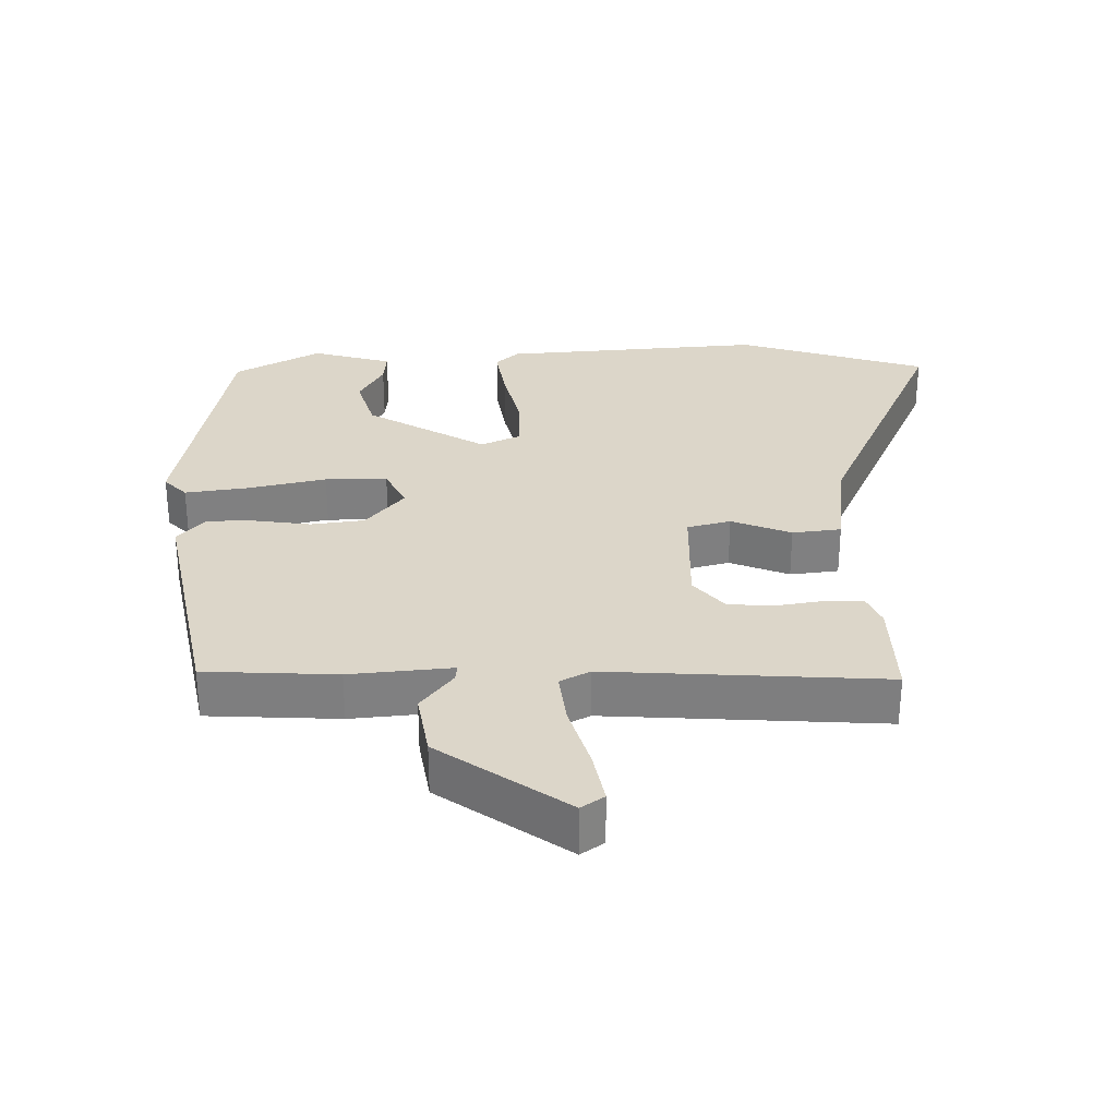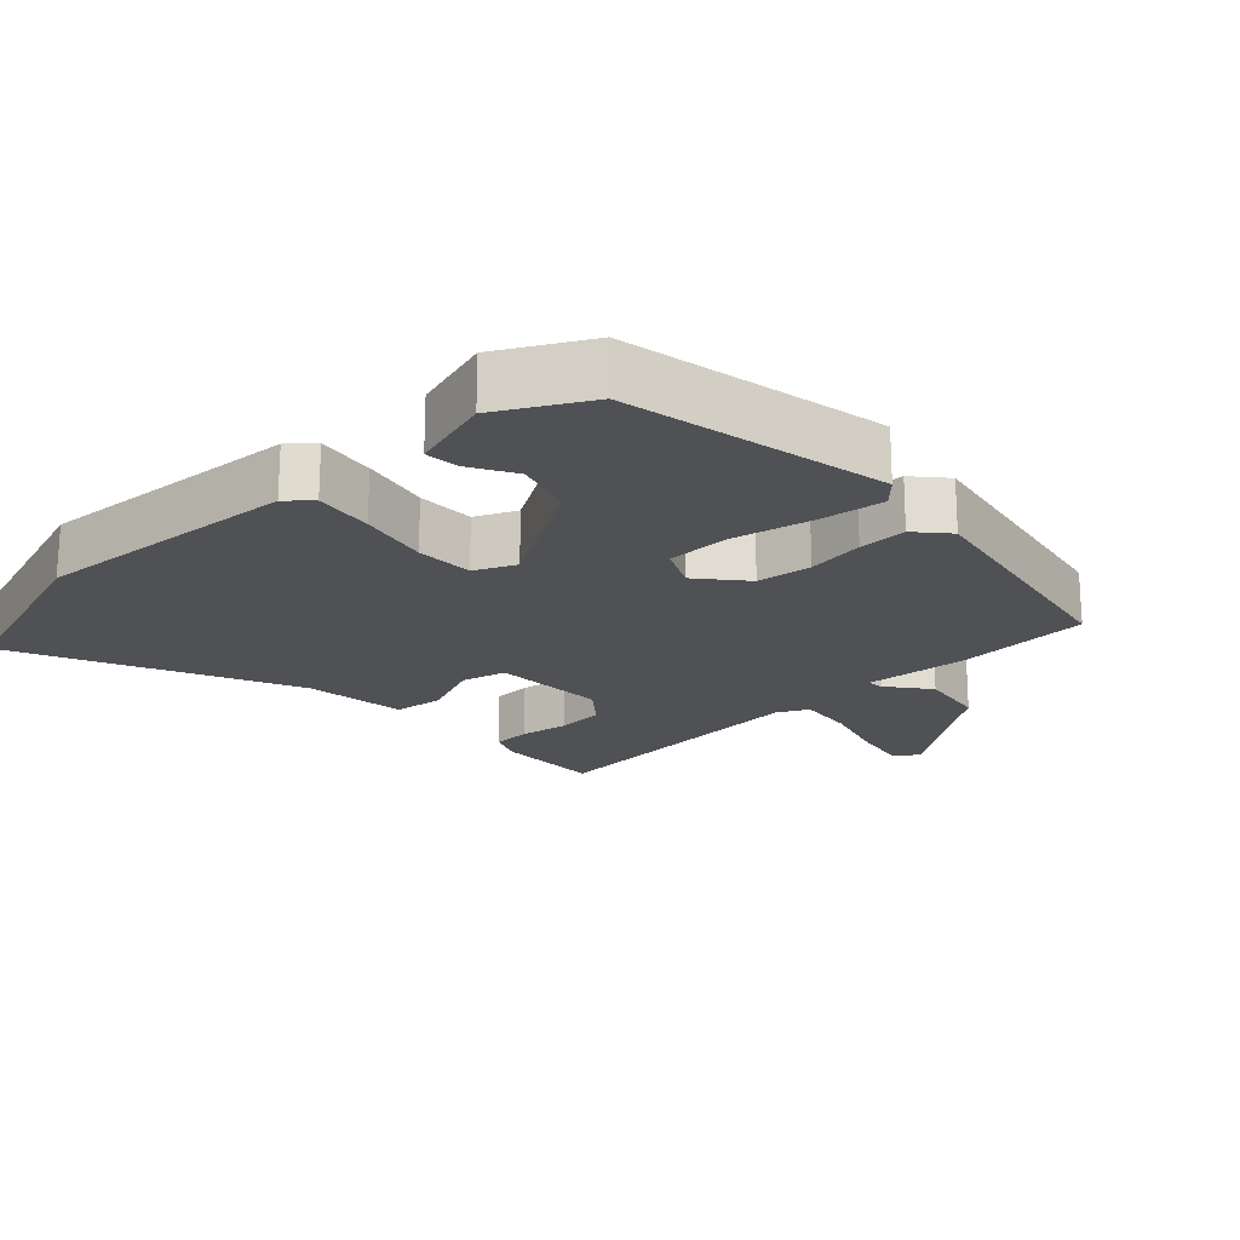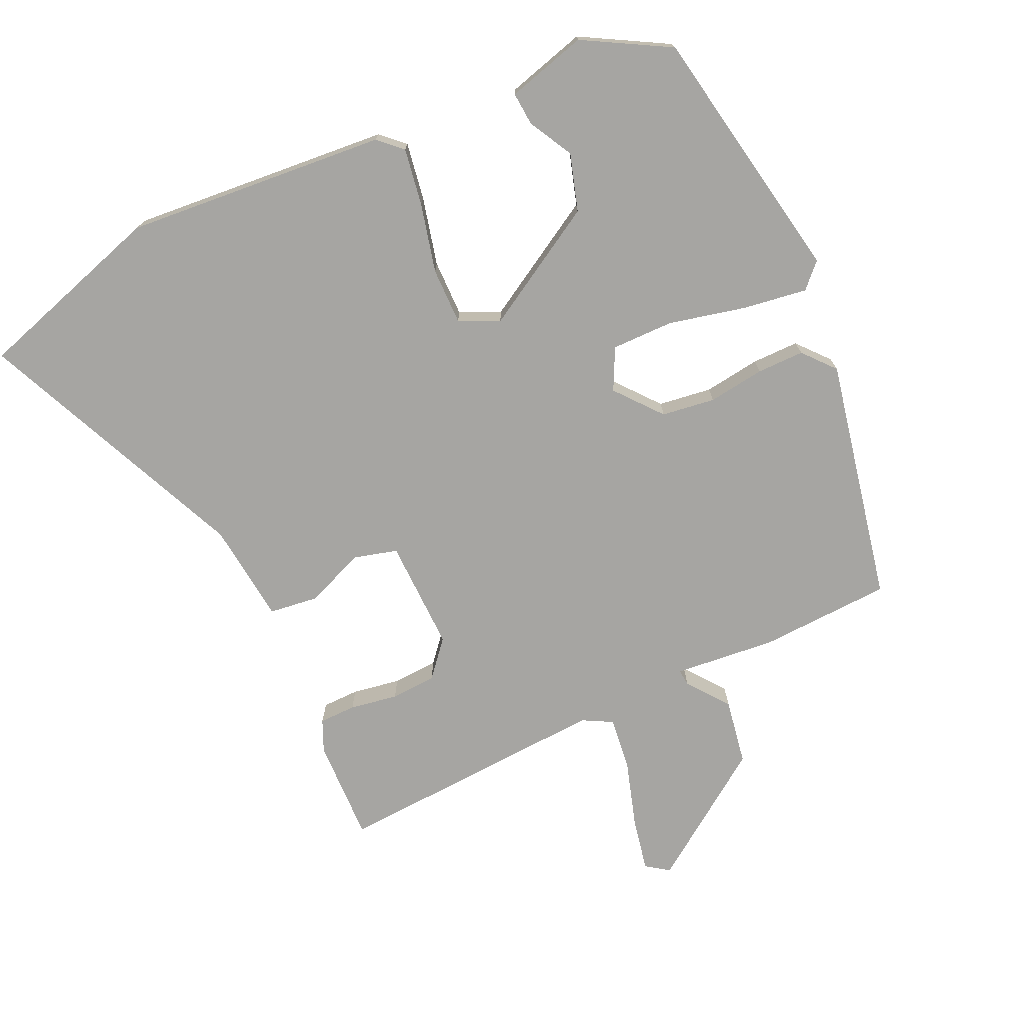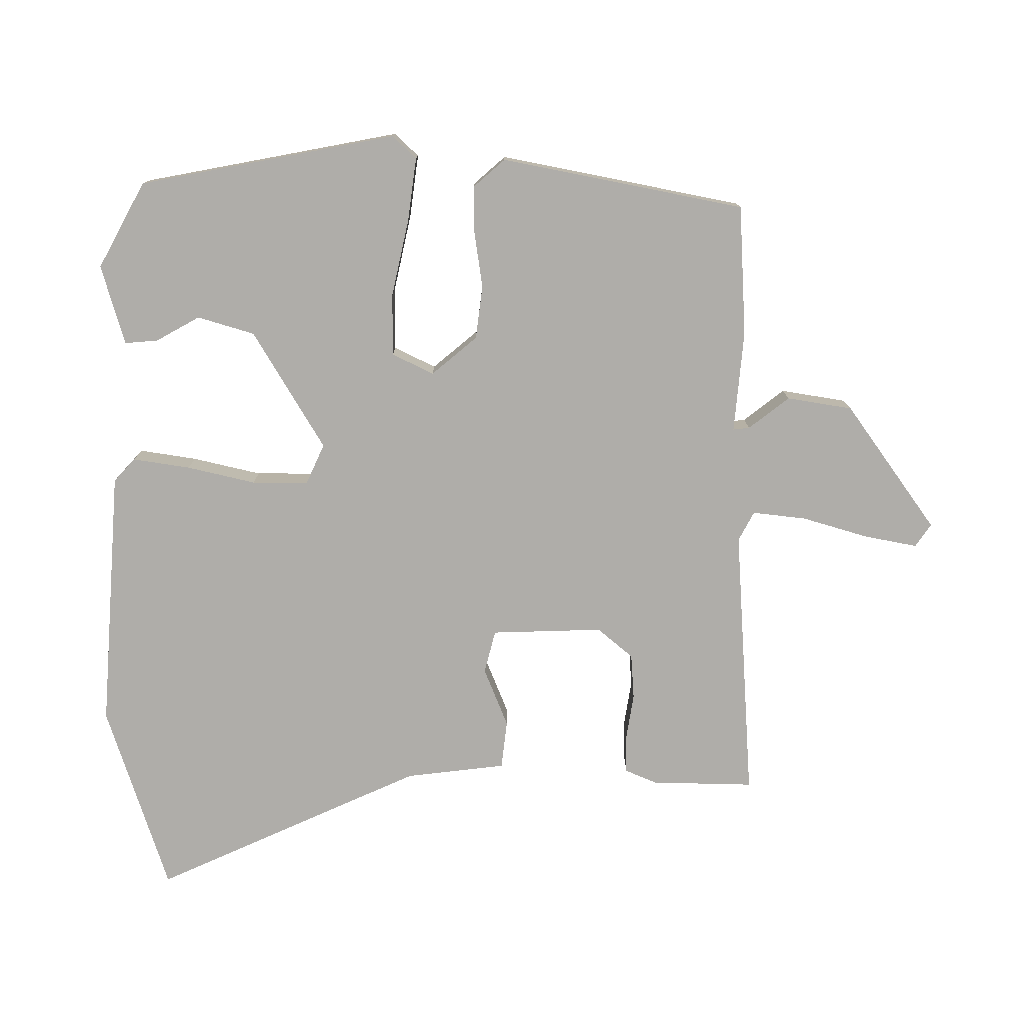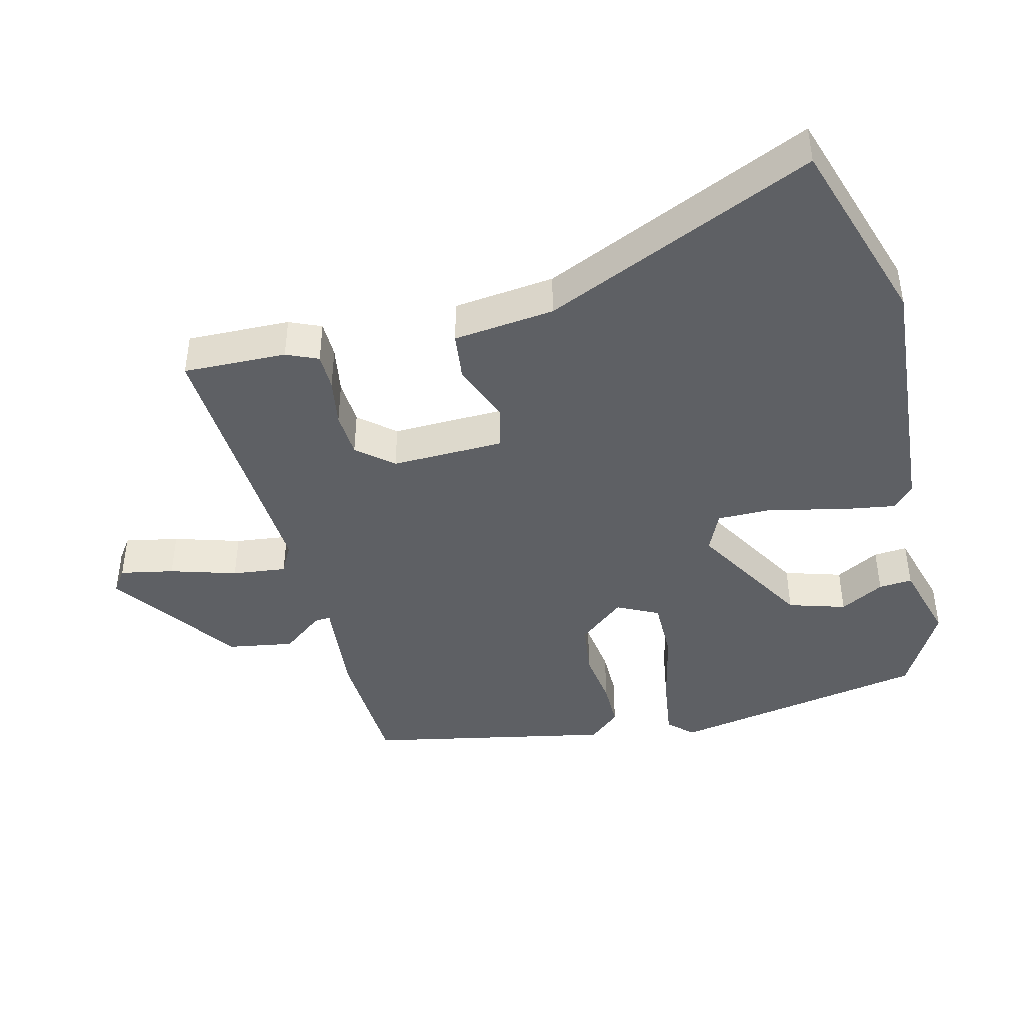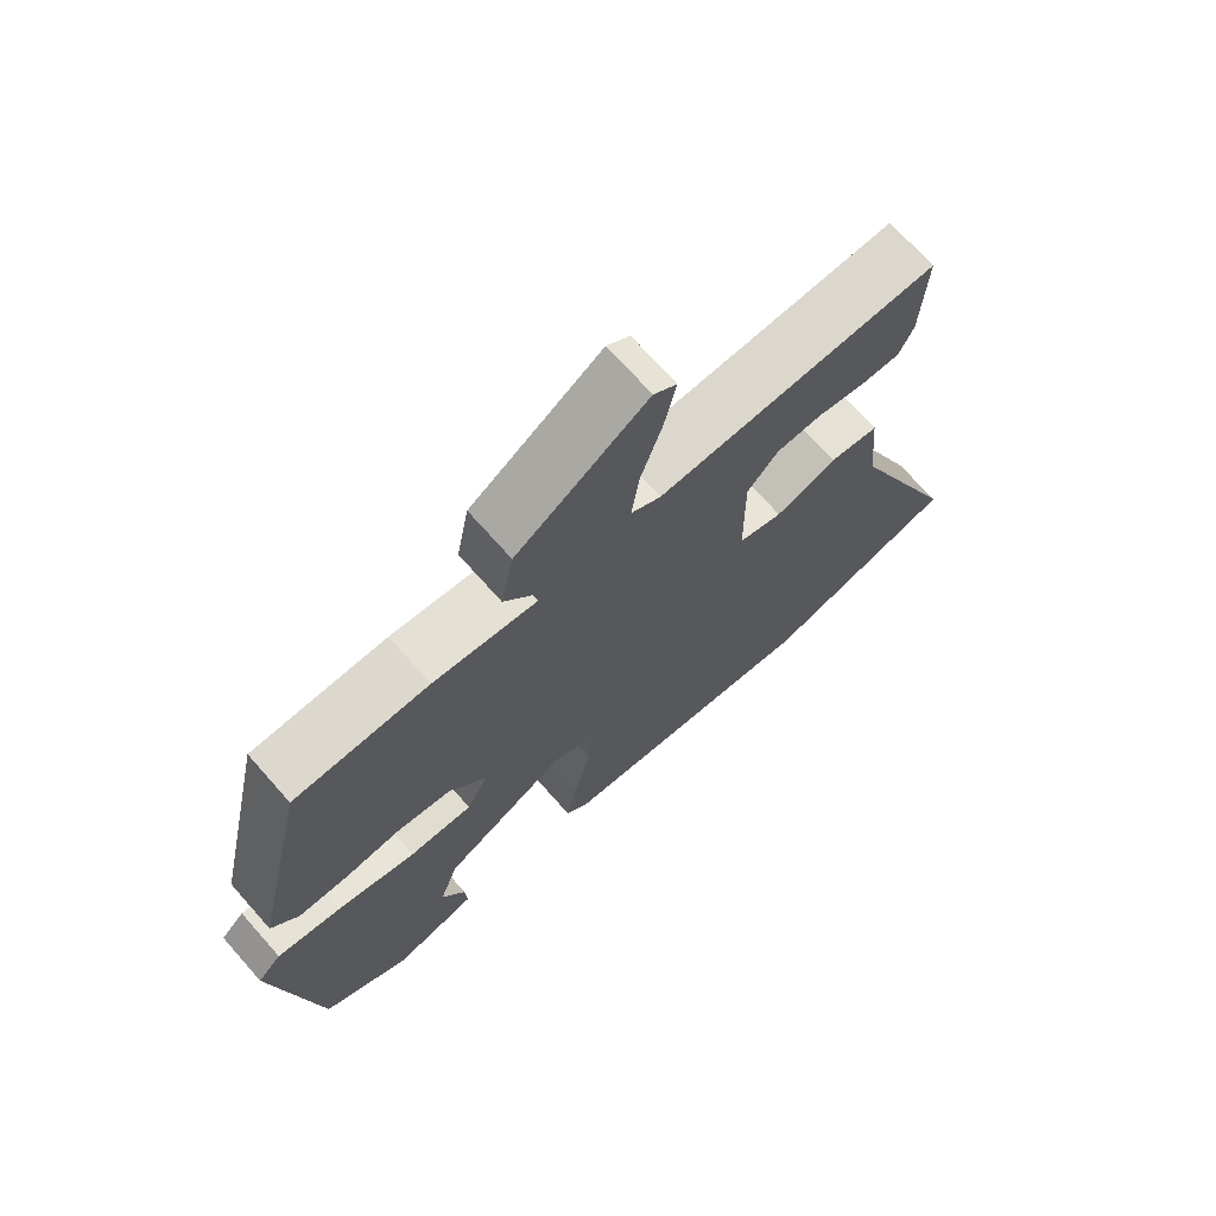
<metadata>
{"format":"obj","ext":"obj","renderer":"f3d","projection":"perspective","resolution":1024,"background":"white","views":[{"elev":30.2,"azim":0.3,"up":"+Y"},{"elev":-20.0,"azim":-135.1,"up":"+Y"},{"elev":-73.7,"azim":-154.3,"up":"+Y"},{"elev":-77.3,"azim":-88.7,"up":"+Y"},{"elev":-43.0,"azim":105.1,"up":"+Y"},{"elev":70.7,"azim":-41.5,"up":"+Z"}]}
</metadata>
<code>
v -0.42 0.07 0.472
v -0.227 0.07 0.478
v -0.078 0.07 0.461
v -0.08 0.07 0.485
v -0.125 0.07 0.546
v -0.107 0.07 0.642
v 0.081 0.07 0.77
v 0.114 0.07 0.746
v 0.097 0.07 0.668
v 0.066 0.07 0.572
v 0.055 0.07 0.493
v 0.098 0.07 0.469
v 0.503 0.07 0.486
v 0.496 0.07 0.335
v 0.475 0.07 0.289
v 0.421 0.07 0.289
v 0.351 0.07 0.302
v 0.284 0.07 0.299
v 0.239 0.07 0.248
v 0.24 0.07 0.084
v 0.303 0.07 0.066
v 0.391 0.07 0.099
v 0.462 0.07 0.089
v 0.476 0.07 -0.059
v 0.644 0.07 -0.457
v 0.364 0.07 -0.54
v -0.019 0.07 -0.502
v -0.052 0.07 -0.47
v -0.037 0.07 -0.386
v -0.011 0.07 -0.286
v -0.009 0.07 -0.203
v -0.067 0.07 -0.175
v -0.244 0.07 -0.275
v -0.271 0.07 -0.358
v -0.237 0.07 -0.423
v -0.234 0.07 -0.472
v -0.352 0.07 -0.503
v -0.476 0.07 -0.431
v -0.538 0.07 -0.051
v -0.504 0.07 -0.017
v -0.411 0.07 -0.032
v -0.298 0.07 -0.06
v -0.207 0.07 -0.062
v -0.176 0.07 -0.002
v -0.23 0.07 0.066
v -0.308 0.07 0.078
v -0.391 0.07 0.068
v -0.46 0.07 0.069
v -0.499 0.07 0.116
v -0.42 0 0.472
v -0.227 0 0.478
v -0.078 0 0.461
v -0.08 0 0.485
v -0.125 0 0.546
v -0.107 0 0.642
v 0.081 0 0.77
v 0.114 0 0.746
v 0.097 0 0.668
v 0.066 0 0.572
v 0.055 0 0.493
v 0.098 0 0.469
v 0.503 0 0.486
v 0.496 0 0.335
v 0.475 0 0.289
v 0.421 0 0.289
v 0.351 0 0.302
v 0.284 0 0.299
v 0.239 0 0.248
v 0.24 0 0.084
v 0.303 0 0.066
v 0.391 0 0.099
v 0.462 0 0.089
v 0.476 0 -0.059
v 0.644 0 -0.457
v 0.364 0 -0.54
v -0.019 0 -0.502
v -0.052 0 -0.47
v -0.037 0 -0.386
v -0.011 0 -0.286
v -0.009 0 -0.203
v -0.067 0 -0.175
v -0.244 0 -0.275
v -0.271 0 -0.358
v -0.237 0 -0.423
v -0.234 0 -0.472
v -0.352 0 -0.503
v -0.476 0 -0.431
v -0.538 0 -0.051
v -0.504 0 -0.017
v -0.411 0 -0.032
v -0.298 0 -0.06
v -0.207 0 -0.062
v -0.176 0 -0.002
v -0.23 0 0.066
v -0.308 0 0.078
v -0.391 0 0.068
v -0.46 0 0.069
v -0.499 0 0.116
f 1 2 3
f 49 1 3
f 48 49 3
f 47 48 3
f 46 47 3
f 45 46 3
f 44 45 3
f 40 41 42
f 39 40 42
f 38 39 42
f 37 38 42
f 37 42 43
f 34 35 36 37
f 37 43 44
f 34 37 44
f 33 34 44
f 28 29 30
f 27 28 30
f 26 27 30
f 25 26 30
f 24 25 30
f 24 30 31
f 23 24 31
f 22 23 31
f 21 22 31
f 20 21 31 32
f 15 16 17
f 14 15 17
f 13 14 17
f 12 13 17
f 11 12 17 18
f 8 9 10
f 7 8 10
f 6 7 10
f 5 6 10
f 4 5 10
f 3 4 10 11
f 11 18 19
f 3 11 19
f 44 3 19
f 32 33 44
f 20 32 44
f 19 20 44
f 52 51 50
f 52 50 98
f 52 98 97
f 52 97 96
f 52 96 95
f 52 95 94
f 52 94 93
f 91 90 89
f 91 89 88
f 91 88 87
f 91 87 86
f 92 91 86
f 86 85 84 83
f 93 92 86
f 93 86 83
f 93 83 82
f 79 78 77
f 79 77 76
f 79 76 75
f 79 75 74
f 79 74 73
f 80 79 73
f 80 73 72
f 80 72 71
f 80 71 70
f 81 80 70 69
f 66 65 64
f 66 64 63
f 66 63 62
f 66 62 61
f 67 66 61 60
f 59 58 57
f 59 57 56
f 59 56 55
f 59 55 54
f 59 54 53
f 60 59 53 52
f 68 67 60
f 68 60 52
f 68 52 93
f 93 82 81
f 93 81 69
f 93 69 68
f 1 50 51 2
f 2 51 52 3
f 3 52 53 4
f 4 53 54 5
f 5 54 55 6
f 6 55 56 7
f 7 56 57 8
f 8 57 58 9
f 9 58 59 10
f 10 59 60 11
f 11 60 61 12
f 12 61 62 13
f 13 62 63 14
f 14 63 64 15
f 15 64 65 16
f 16 65 66 17
f 17 66 67 18
f 18 67 68 19
f 19 68 69 20
f 20 69 70 21
f 21 70 71 22
f 22 71 72 23
f 23 72 73 24
f 24 73 74 25
f 25 74 75 26
f 26 75 76 27
f 27 76 77 28
f 28 77 78 29
f 29 78 79 30
f 30 79 80 31
f 31 80 81 32
f 32 81 82 33
f 33 82 83 34
f 34 83 84 35
f 35 84 85 36
f 36 85 86 37
f 37 86 87 38
f 38 87 88 39
f 39 88 89 40
f 40 89 90 41
f 41 90 91 42
f 42 91 92 43
f 43 92 93 44
f 44 93 94 45
f 45 94 95 46
f 46 95 96 47
f 47 96 97 48
f 48 97 98 49
f 49 98 50 1

</code>
